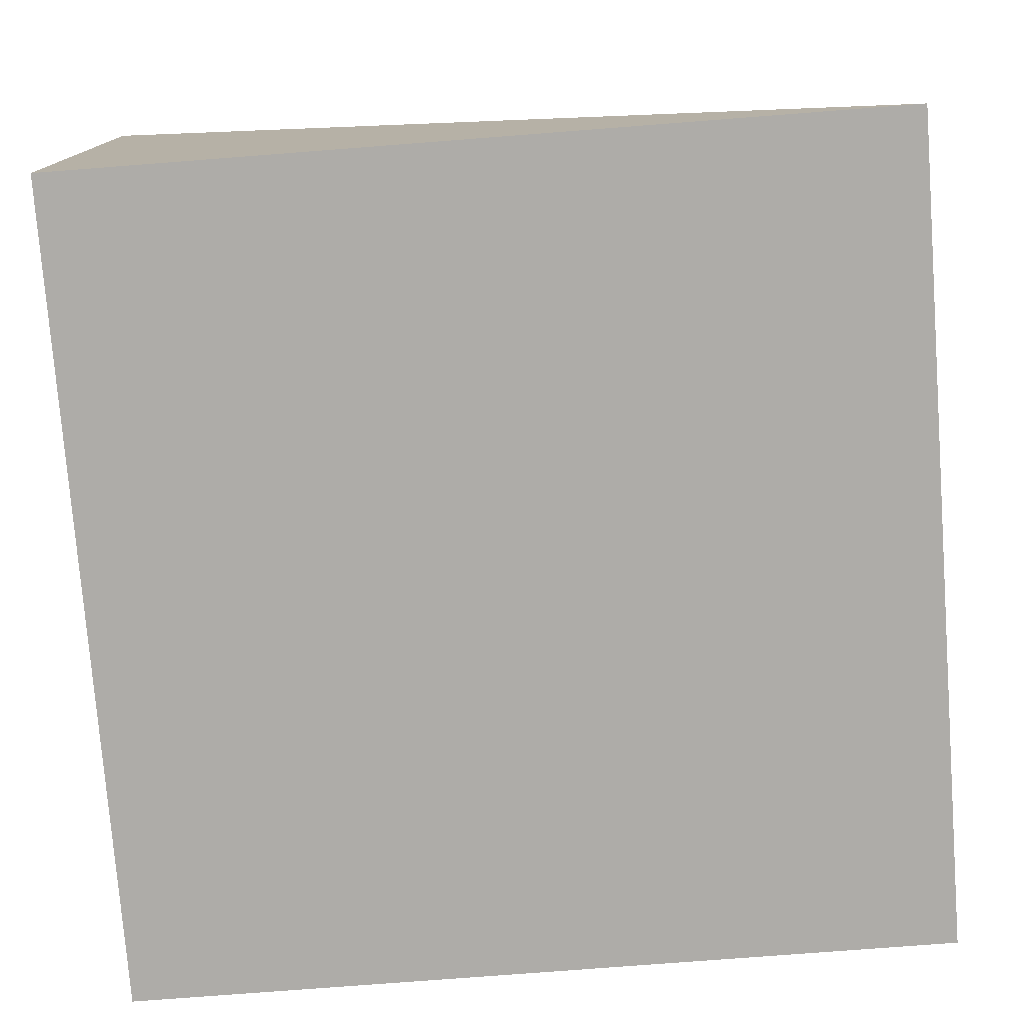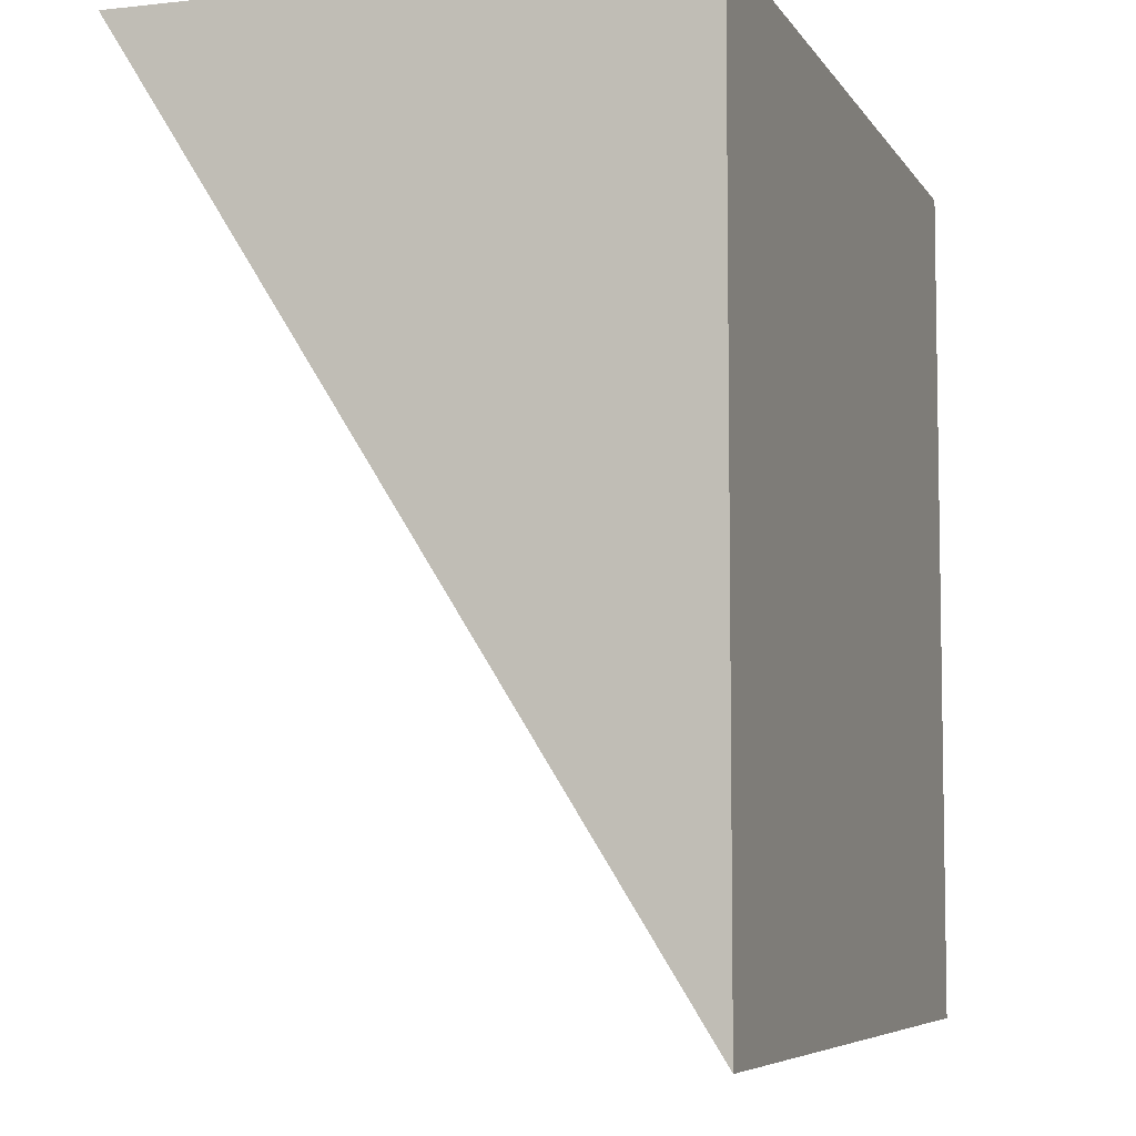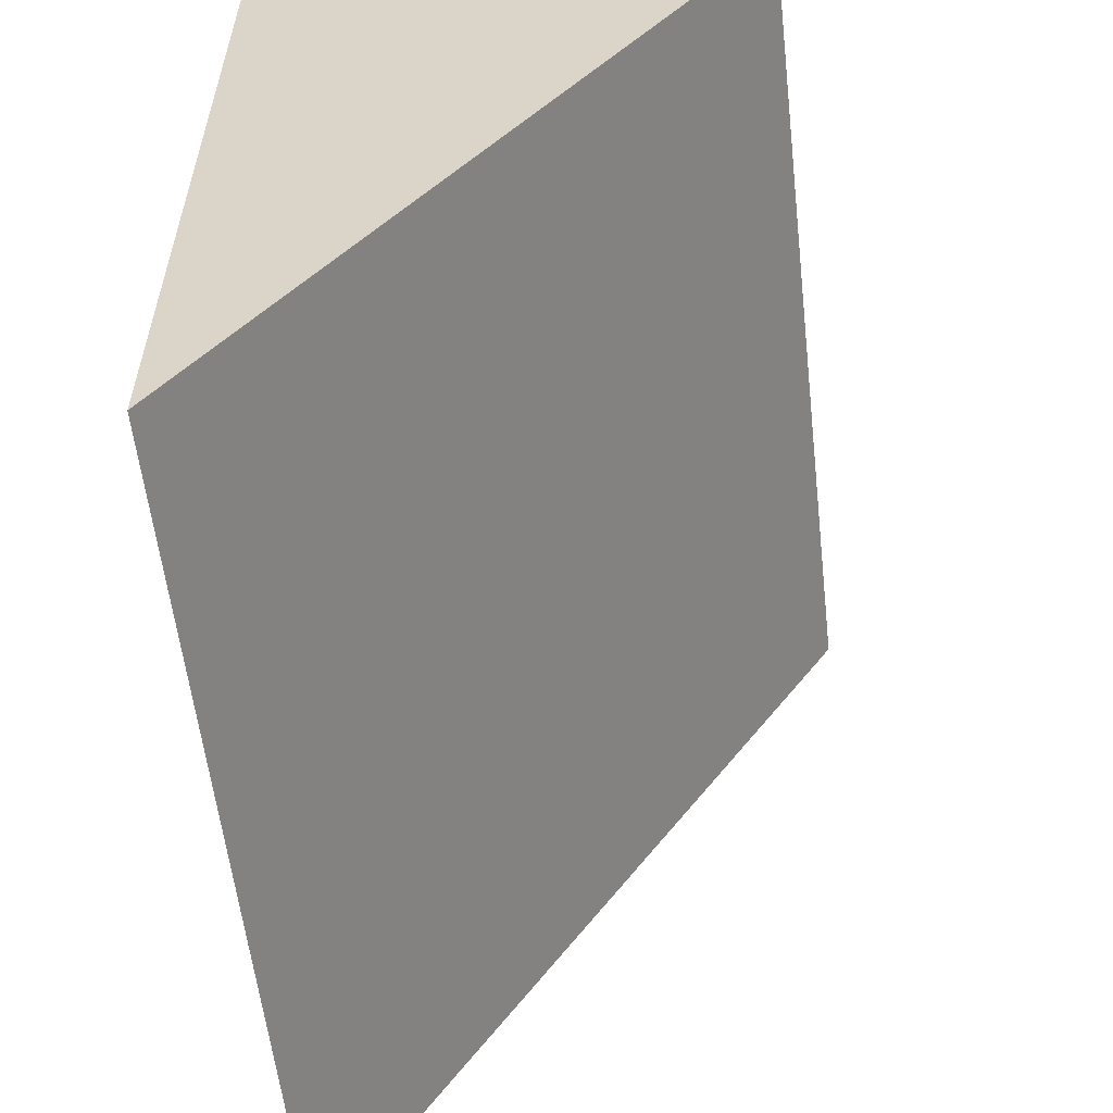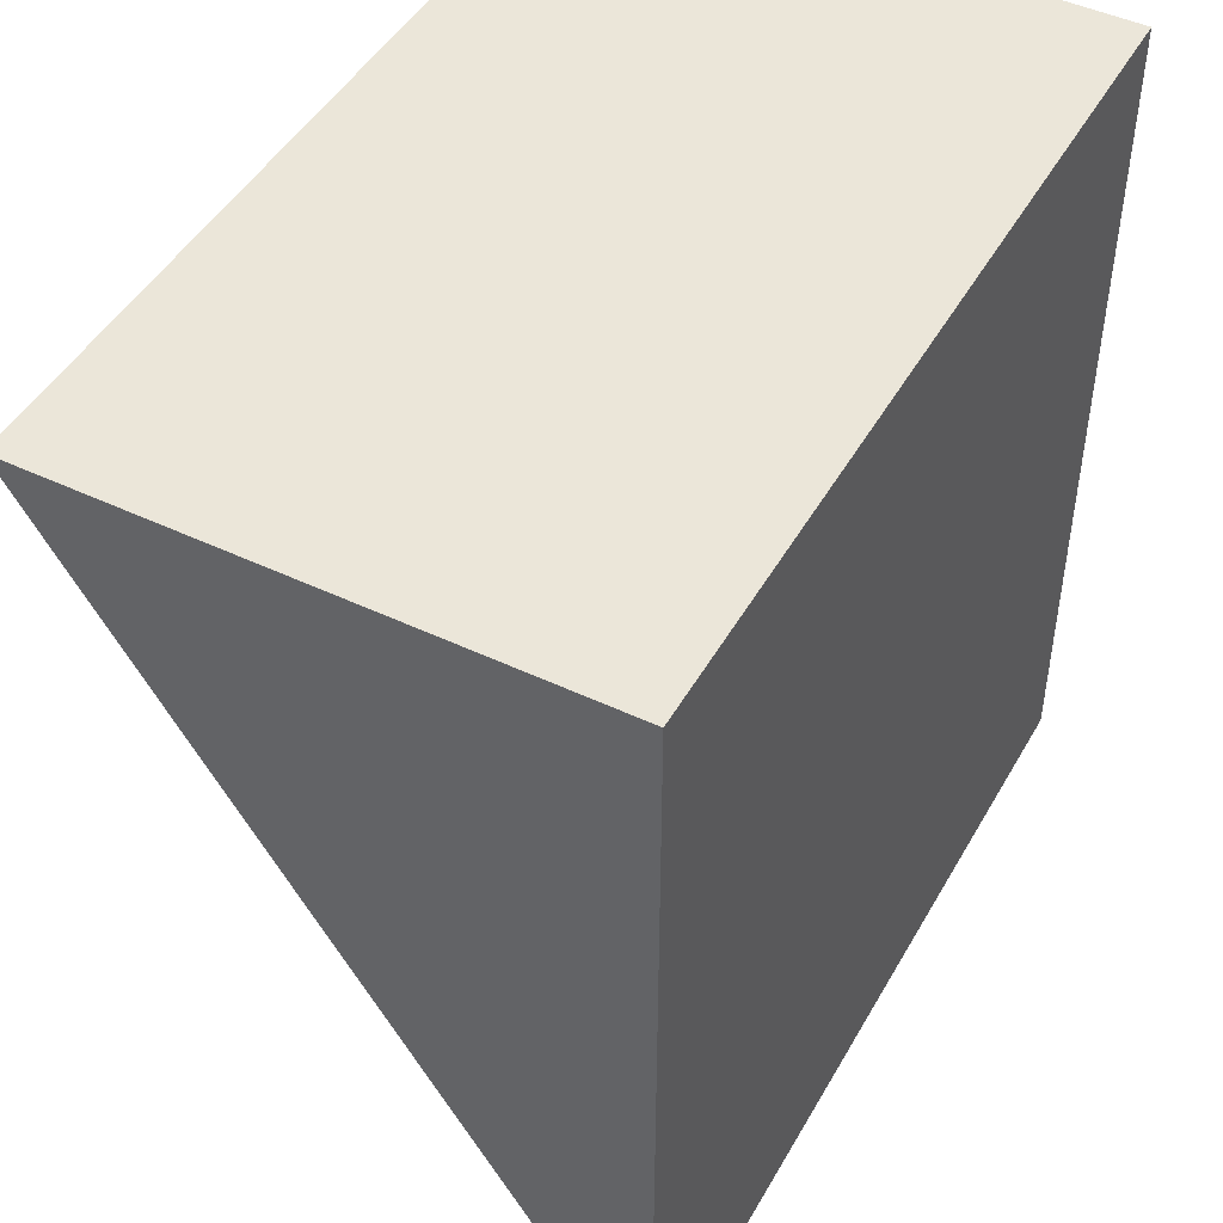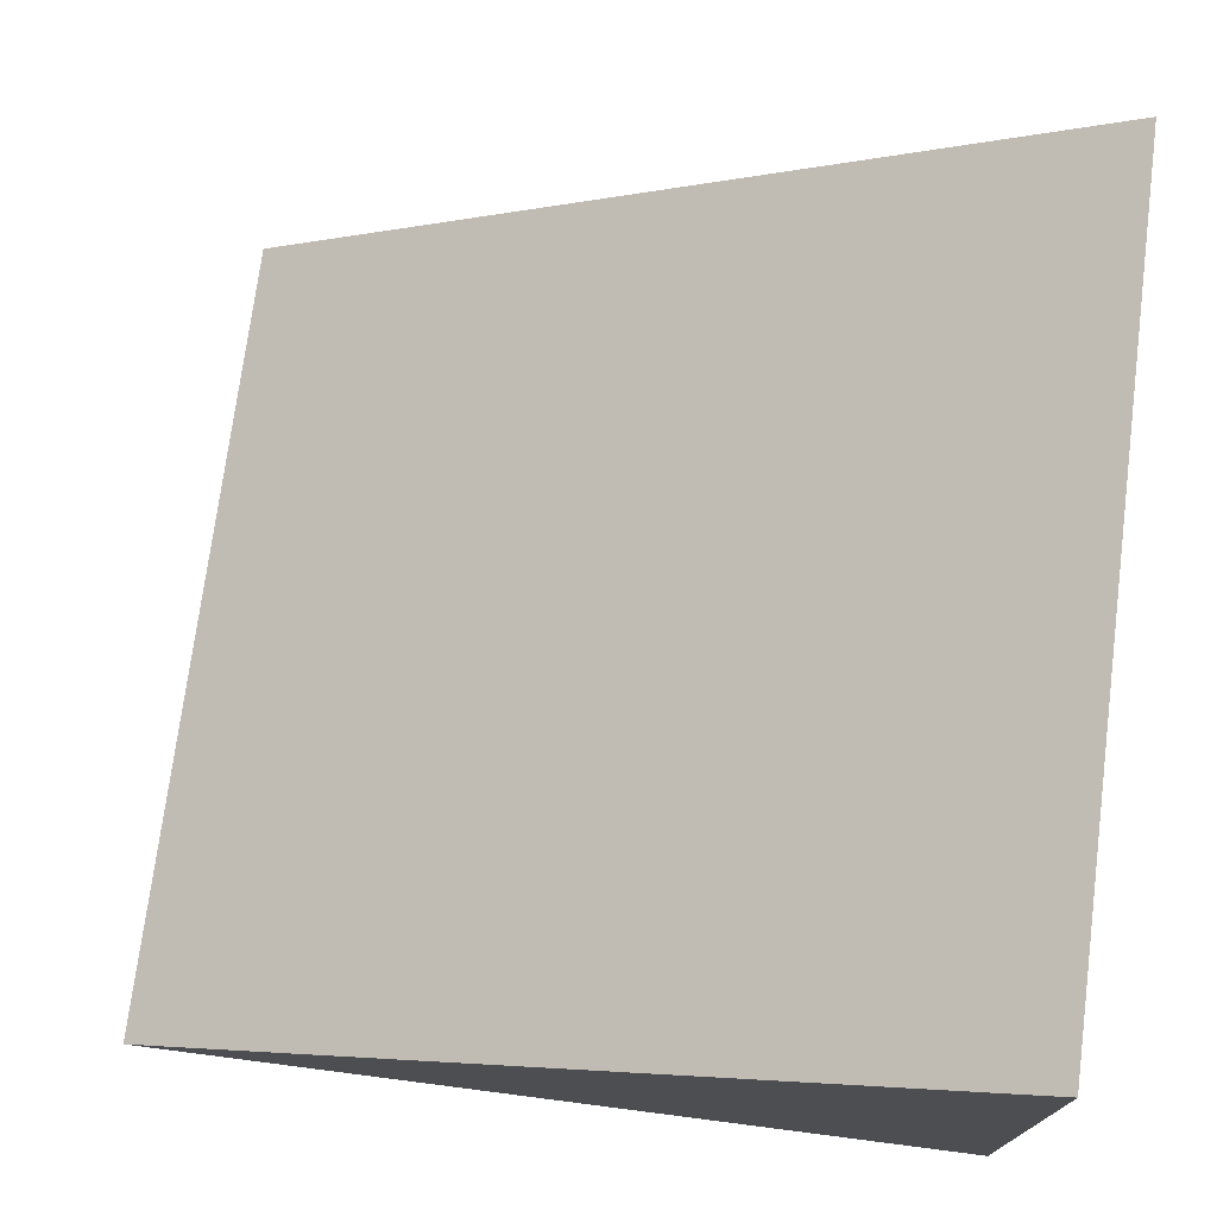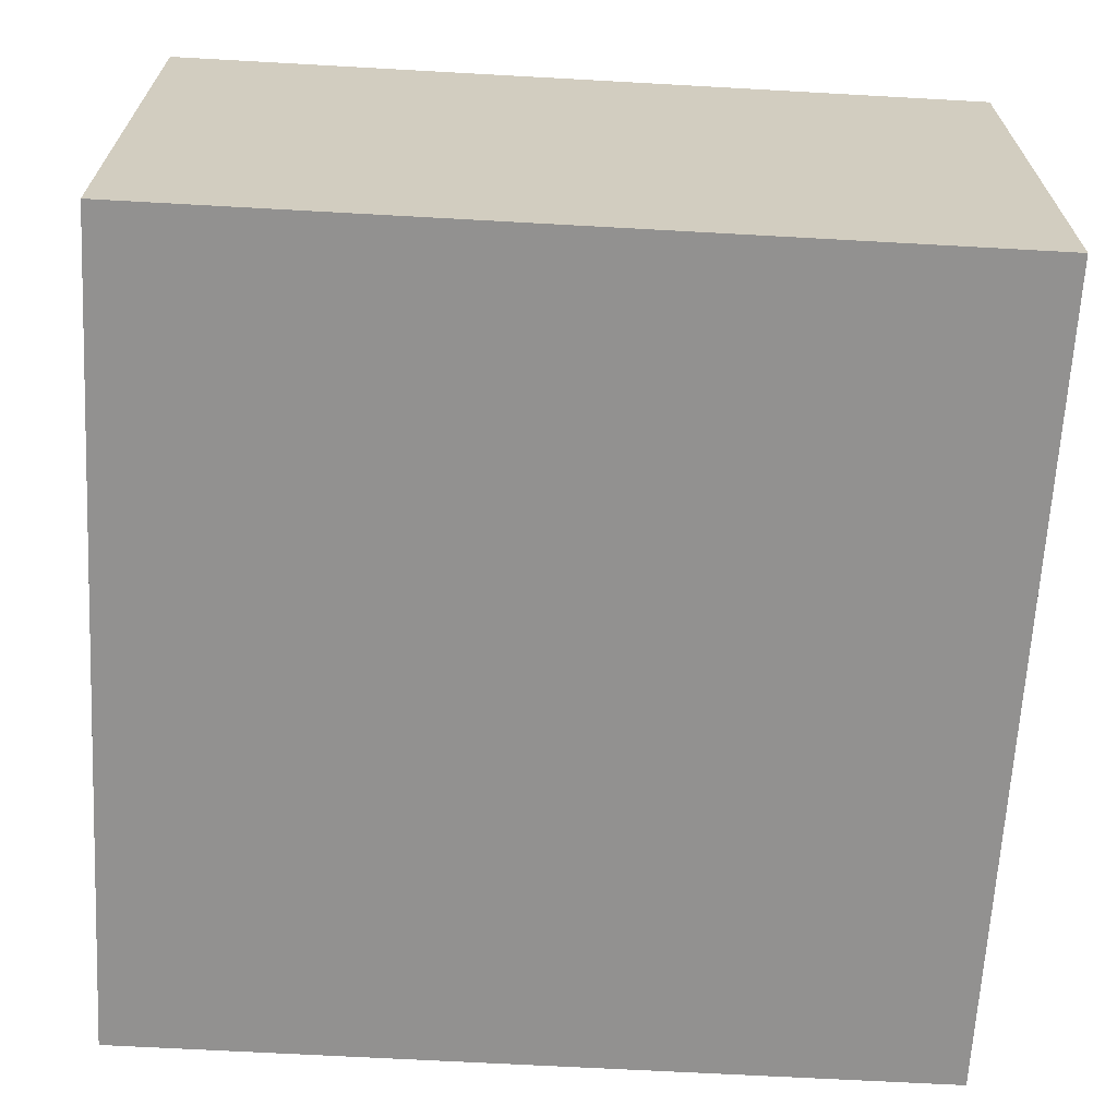
<metadata>
{"format":"obj","ext":"obj","renderer":"f3d","projection":"perspective","resolution":1024,"background":"white","views":[{"elev":-77.0,"azim":94.4,"up":"+Y"},{"elev":-6.4,"azim":-71.8,"up":"+Z"},{"elev":-57.9,"azim":96.5,"up":"+Z"},{"elev":46.8,"azim":-61.7,"up":"+Z"},{"elev":73.9,"azim":-82.7,"up":"+Y"},{"elev":-66.1,"azim":-3.2,"up":"+Y"}]}
</metadata>
<code>
v  -218.4 0 218.4
v  -218.4 0 -218.4
v  218.4 0 -218.4
v  218.4 0 218.4
v  -218.4 273.6 218.4
v  218.4 273.6 218.4
o Box006
g Box006
f 1 2 3
f 3 4 1
f 5 6 3
f 3 2 5
f 1 4 6
f 6 5 1
f 4 3 6
f 2 1 5

</code>
